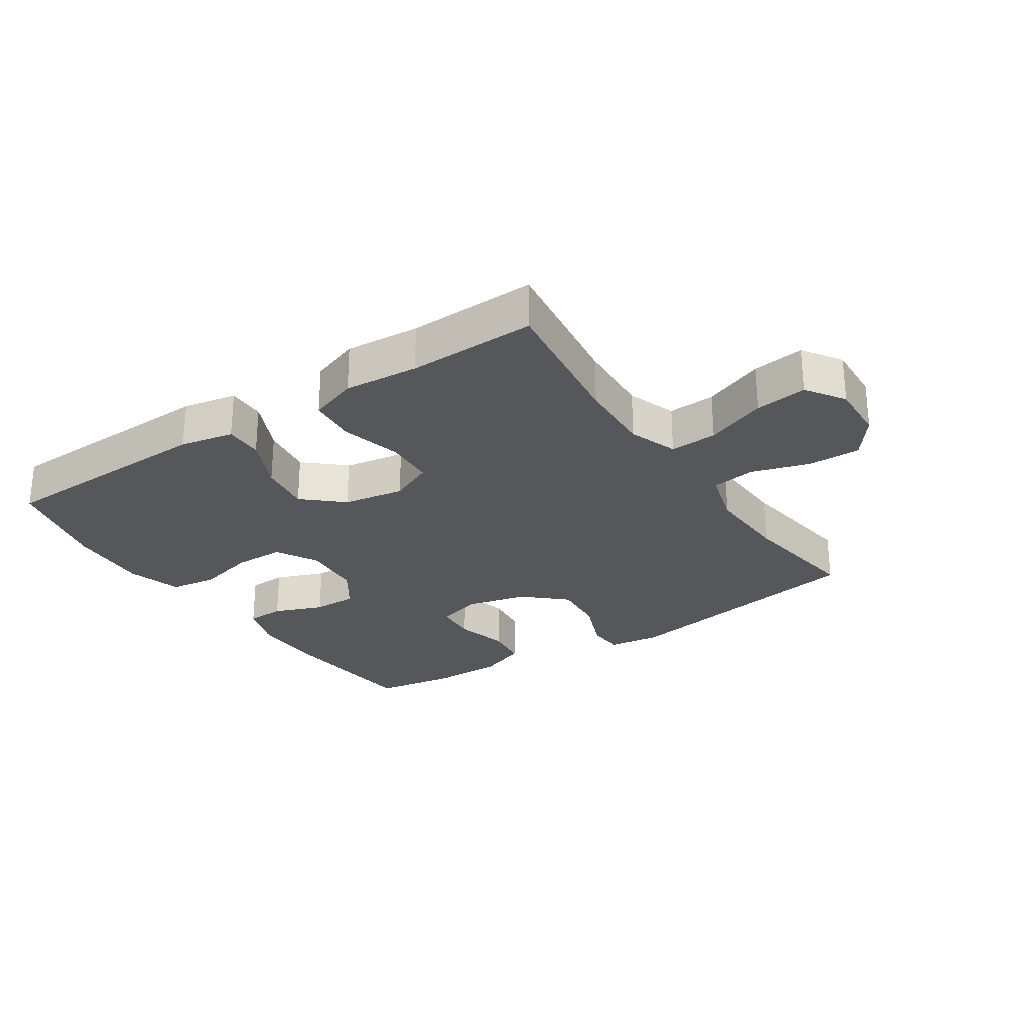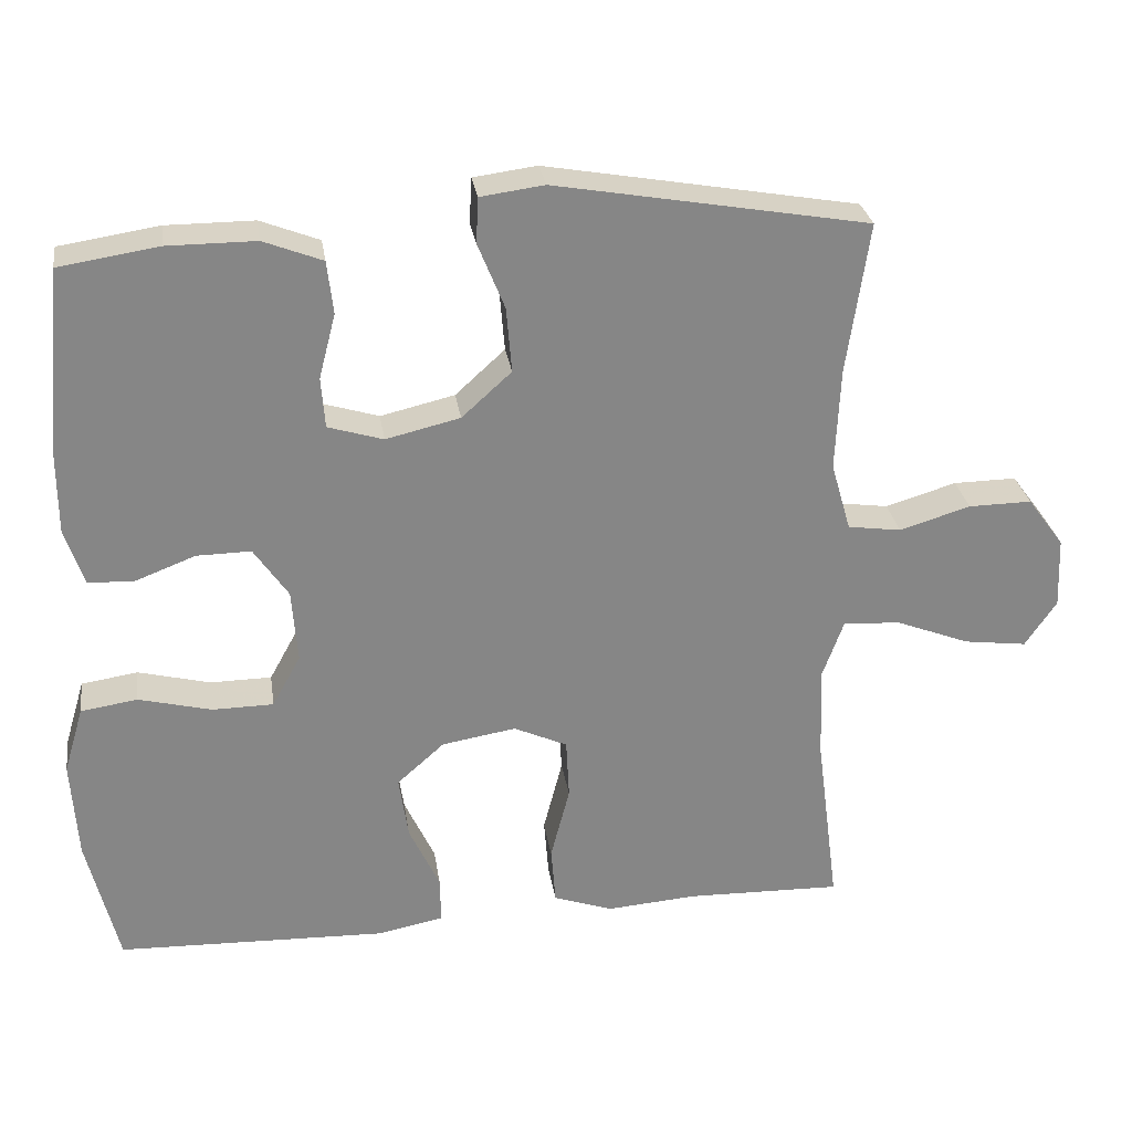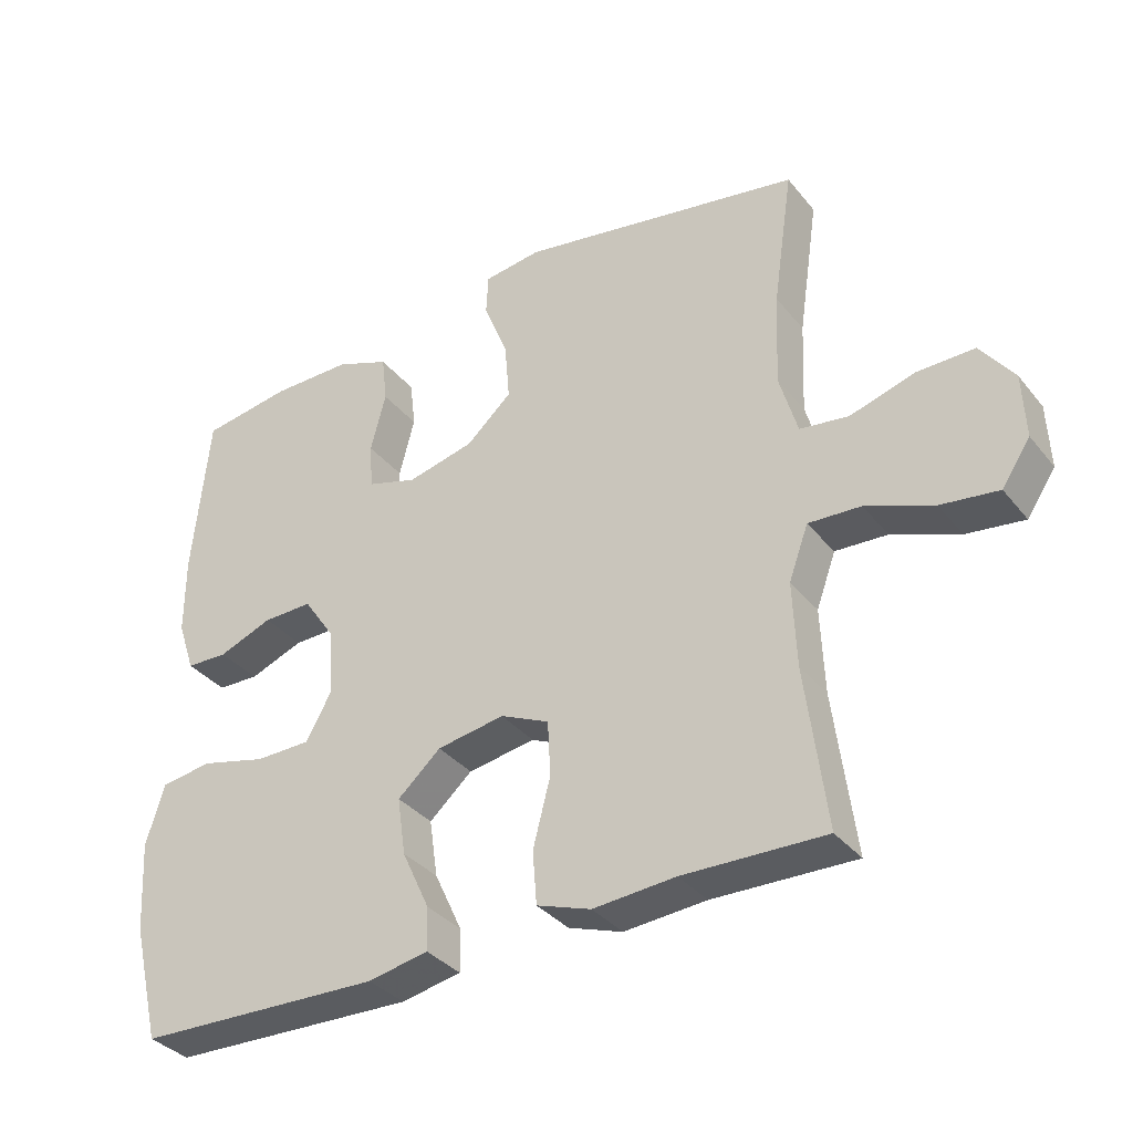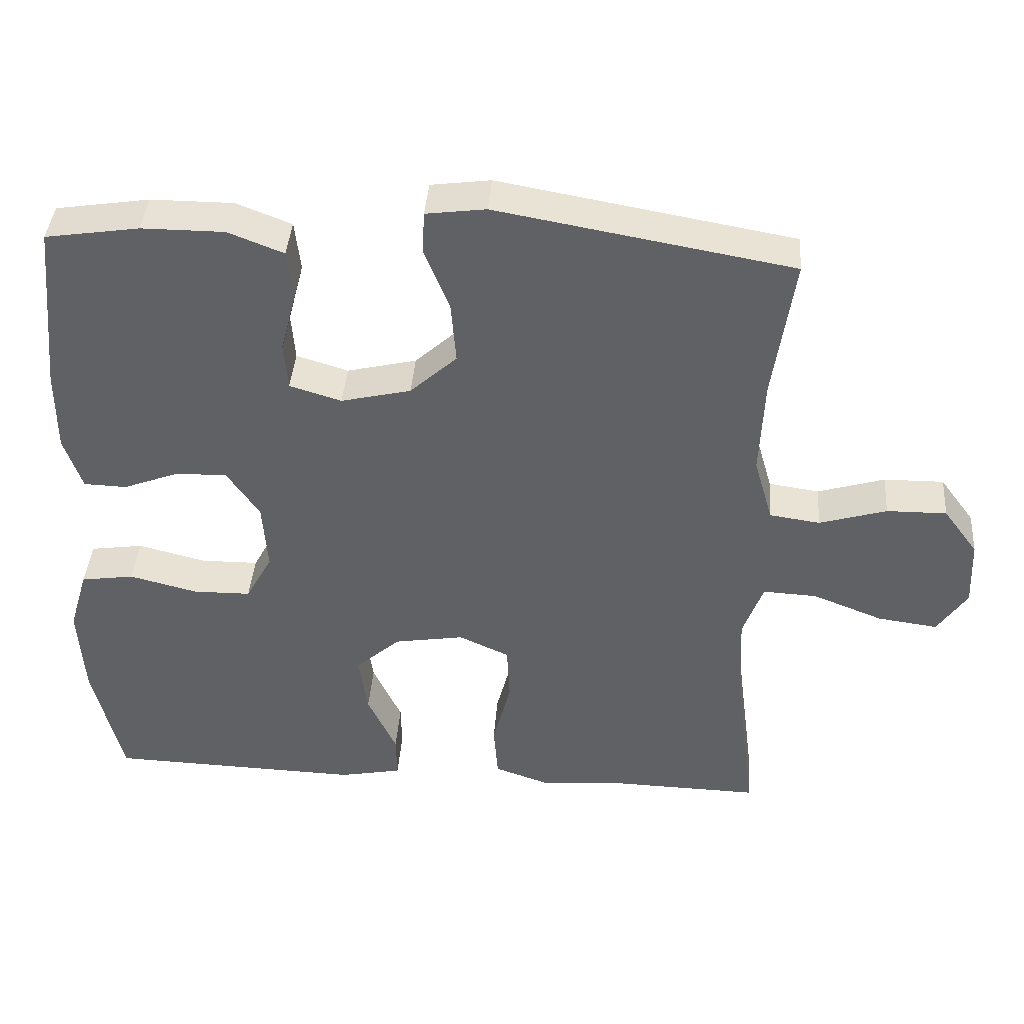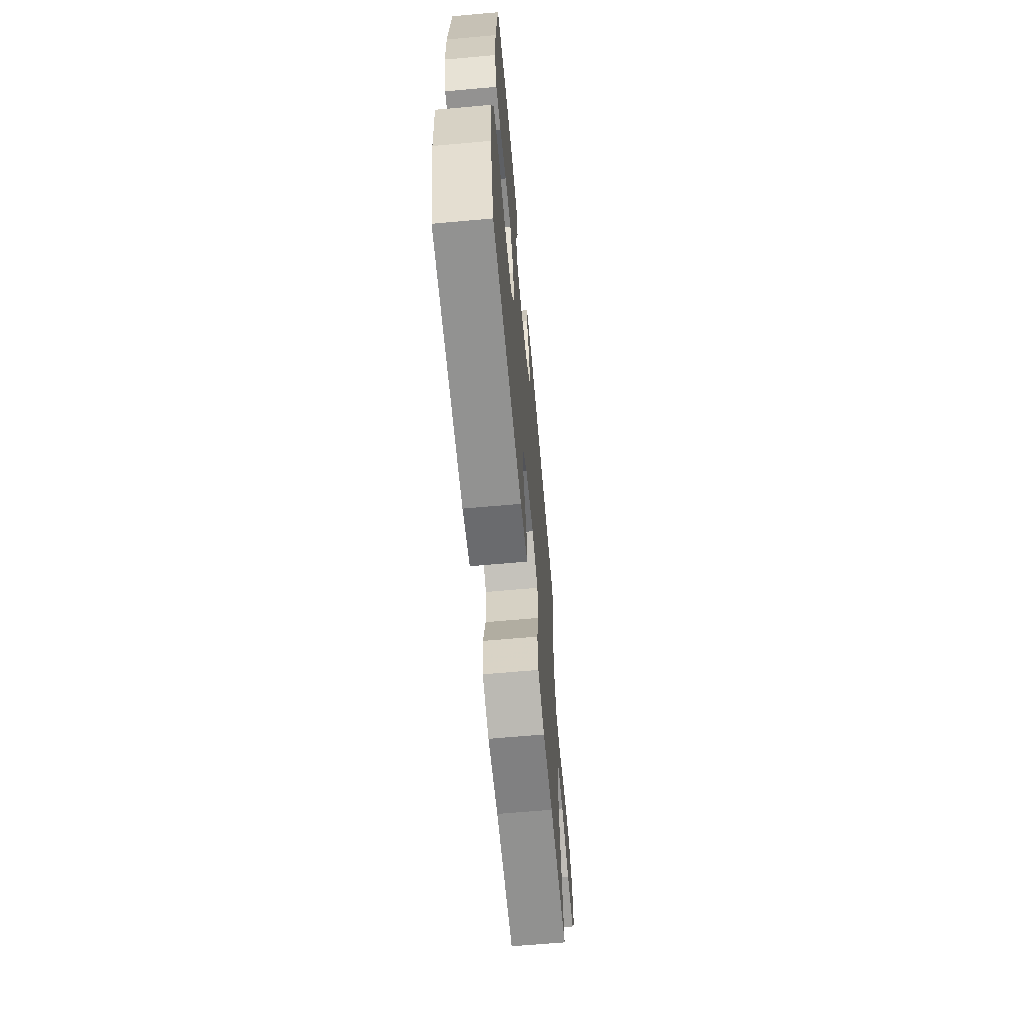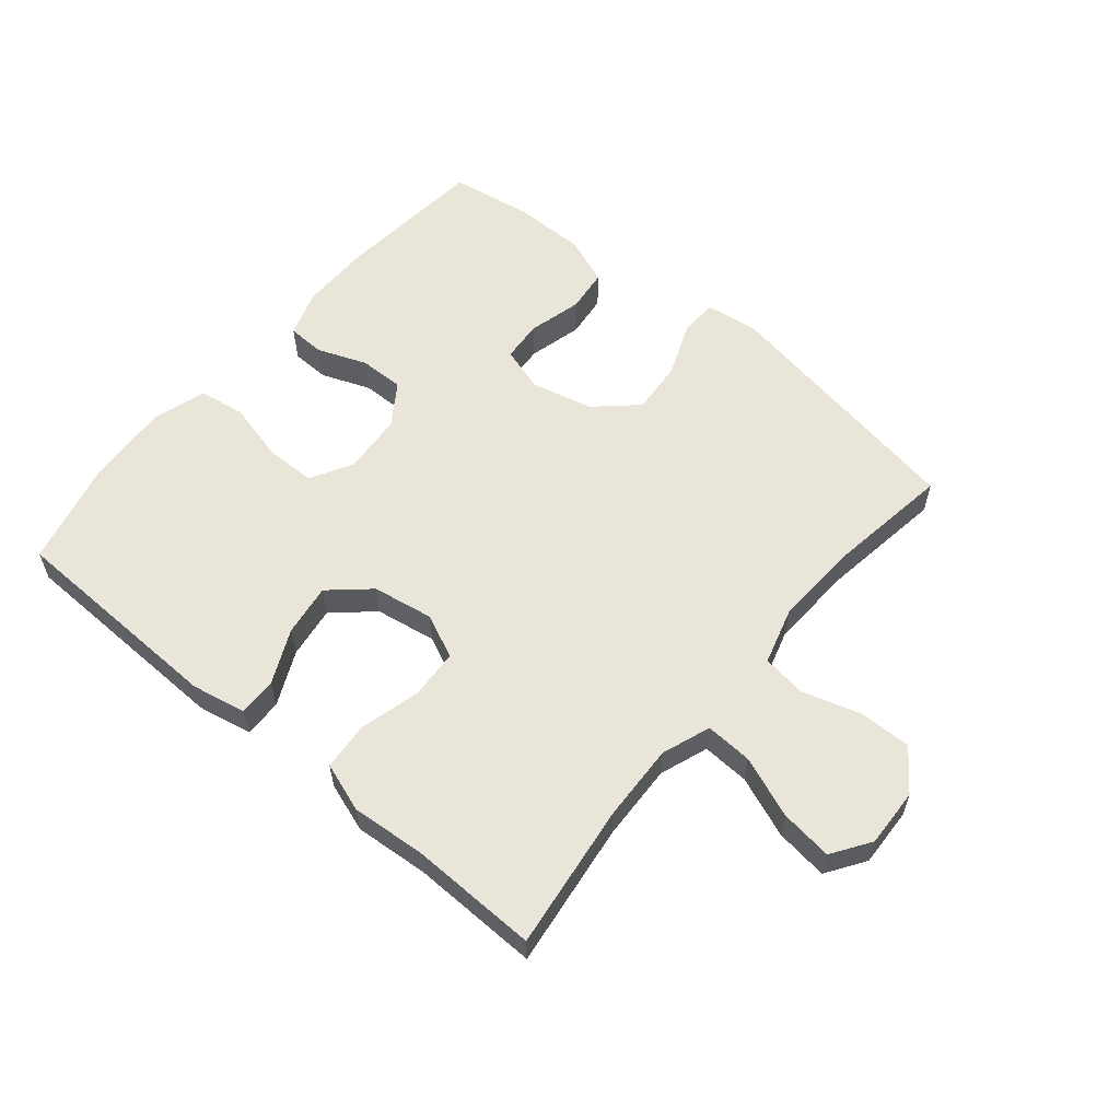
<metadata>
{"format":"obj","ext":"obj","renderer":"f3d","projection":"perspective","resolution":1024,"background":"white","views":[{"elev":-27.0,"azim":-146.5,"up":"+Y"},{"elev":28.3,"azim":171.5,"up":"+Z"},{"elev":-35.0,"azim":-146.8,"up":"+Z"},{"elev":40.4,"azim":-175.7,"up":"+Z"},{"elev":-64.5,"azim":95.2,"up":"+Z"},{"elev":58.5,"azim":-140.2,"up":"+Y"}]}
</metadata>
<code>
v 0.5 0.07 0.5
v 0.523 0.07 0.262
v 0.523 0.07 0.148
v 0.498 0.07 0.074
v 0.438 0.07 0.072
v 0.36 0.07 0.102
v 0.289 0.07 0.103
v 0.244 0.07 0.037
v 0.237 0.07 -0.059
v 0.274 0.07 -0.126
v 0.354 0.07 -0.127
v 0.449 0.07 -0.103
v 0.523 0.07 -0.114
v 0.549 0.07 -0.201
v 0.541 0.07 -0.331
v 0.5 0.07 -0.5
v 0.147 0.07 -0.511
v 0.061 0.07 -0.494
v 0.062 0.07 -0.433
v 0.102 0.07 -0.347
v 0.114 0.07 -0.264
v 0.052 0.07 -0.209
v -0.045 0.07 -0.193
v -0.115 0.07 -0.225
v -0.119 0.07 -0.304
v -0.094 0.07 -0.401
v -0.1 0.07 -0.477
v -0.178 0.07 -0.504
v -0.296 0.07 -0.495
v -0.5 0.07 -0.5
v -0.47 0.07 -0.268
v -0.465 0.07 -0.146
v -0.493 0.07 -0.069
v -0.568 0.07 -0.073
v -0.665 0.07 -0.111
v -0.748 0.07 -0.122
v -0.789 0.07 -0.061
v -0.785 0.07 0.032
v -0.737 0.07 0.097
v -0.654 0.07 0.096
v -0.561 0.07 0.068
v -0.491 0.07 0.078
v -0.465 0.07 0.168
v -0.471 0.07 0.302
v -0.5 0.07 0.5
v -0.091 0.07 0.572
v -0.008 0.07 0.561
v -0.005 0.07 0.502
v -0.04 0.07 0.415
v -0.047 0.07 0.33
v 0.018 0.07 0.271
v 0.115 0.07 0.248
v 0.187 0.07 0.27
v 0.192 0.07 0.336
v 0.17 0.07 0.421
v 0.178 0.07 0.49
v 0.255 0.07 0.52
v 0.37 0.07 0.52
v 0.5 0 0.5
v 0.523 0 0.262
v 0.523 0 0.148
v 0.498 0 0.074
v 0.438 0 0.072
v 0.36 0 0.102
v 0.289 0 0.103
v 0.244 0 0.037
v 0.237 0 -0.059
v 0.274 0 -0.126
v 0.354 0 -0.127
v 0.449 0 -0.103
v 0.523 0 -0.114
v 0.549 0 -0.201
v 0.541 0 -0.331
v 0.5 0 -0.5
v 0.147 0 -0.511
v 0.061 0 -0.494
v 0.062 0 -0.433
v 0.102 0 -0.347
v 0.114 0 -0.264
v 0.052 0 -0.209
v -0.045 0 -0.193
v -0.115 0 -0.225
v -0.119 0 -0.304
v -0.094 0 -0.401
v -0.1 0 -0.477
v -0.178 0 -0.504
v -0.296 0 -0.495
v -0.5 0 -0.5
v -0.47 0 -0.268
v -0.465 0 -0.146
v -0.493 0 -0.069
v -0.568 0 -0.073
v -0.665 0 -0.111
v -0.748 0 -0.122
v -0.789 0 -0.061
v -0.785 0 0.032
v -0.737 0 0.097
v -0.654 0 0.096
v -0.561 0 0.068
v -0.491 0 0.078
v -0.465 0 0.168
v -0.471 0 0.302
v -0.5 0 0.5
v -0.091 0 0.572
v -0.008 0 0.561
v -0.005 0 0.502
v -0.04 0 0.415
v -0.047 0 0.33
v 0.018 0 0.271
v 0.115 0 0.248
v 0.187 0 0.27
v 0.192 0 0.336
v 0.17 0 0.421
v 0.178 0 0.49
v 0.255 0 0.52
v 0.37 0 0.52
f 4 5 6
f 3 4 6
f 2 3 6
f 1 2 6
f 58 1 6
f 57 58 6
f 56 57 6
f 55 56 6
f 54 55 6
f 53 54 6 7
f 52 53 7 8
f 51 52 8 9
f 50 51 9 10
f 47 48 49
f 46 47 49
f 45 46 49
f 44 45 49
f 43 44 49 50
f 42 43 50 10
f 39 40 41
f 38 39 41
f 37 38 41
f 36 37 41
f 35 36 41
f 34 35 41
f 33 34 41 42
f 32 33 42 10
f 29 30 31
f 29 31 32
f 28 29 32
f 27 28 32
f 26 27 32
f 25 26 32
f 24 25 32
f 23 24 32
f 18 19 20
f 17 18 20
f 16 17 20
f 15 16 20
f 14 15 20
f 13 14 20
f 12 13 20
f 11 12 20
f 11 20 21
f 23 32 10 11
f 22 23 11
f 11 21 22
f 64 63 62
f 64 62 61
f 64 61 60
f 64 60 59
f 64 59 116
f 64 116 115
f 64 115 114
f 64 114 113
f 64 113 112
f 65 64 112 111
f 66 65 111 110
f 67 66 110 109
f 68 67 109 108
f 107 106 105
f 107 105 104
f 107 104 103
f 107 103 102
f 108 107 102 101
f 68 108 101 100
f 99 98 97
f 99 97 96
f 99 96 95
f 99 95 94
f 99 94 93
f 99 93 92
f 100 99 92 91
f 68 100 91 90
f 89 88 87
f 90 89 87
f 90 87 86
f 90 86 85
f 90 85 84
f 90 84 83
f 90 83 82
f 90 82 81
f 78 77 76
f 78 76 75
f 78 75 74
f 78 74 73
f 78 73 72
f 78 72 71
f 78 71 70
f 78 70 69
f 79 78 69
f 69 68 90 81
f 69 81 80
f 80 79 69
f 1 59 60 2
f 2 60 61 3
f 3 61 62 4
f 4 62 63 5
f 5 63 64 6
f 6 64 65 7
f 7 65 66 8
f 8 66 67 9
f 9 67 68 10
f 10 68 69 11
f 11 69 70 12
f 12 70 71 13
f 13 71 72 14
f 14 72 73 15
f 15 73 74 16
f 16 74 75 17
f 17 75 76 18
f 18 76 77 19
f 19 77 78 20
f 20 78 79 21
f 21 79 80 22
f 22 80 81 23
f 23 81 82 24
f 24 82 83 25
f 25 83 84 26
f 26 84 85 27
f 27 85 86 28
f 28 86 87 29
f 29 87 88 30
f 30 88 89 31
f 31 89 90 32
f 32 90 91 33
f 33 91 92 34
f 34 92 93 35
f 35 93 94 36
f 36 94 95 37
f 37 95 96 38
f 38 96 97 39
f 39 97 98 40
f 40 98 99 41
f 41 99 100 42
f 42 100 101 43
f 43 101 102 44
f 44 102 103 45
f 45 103 104 46
f 46 104 105 47
f 47 105 106 48
f 48 106 107 49
f 49 107 108 50
f 50 108 109 51
f 51 109 110 52
f 52 110 111 53
f 53 111 112 54
f 54 112 113 55
f 55 113 114 56
f 56 114 115 57
f 57 115 116 58
f 58 116 59 1

</code>
